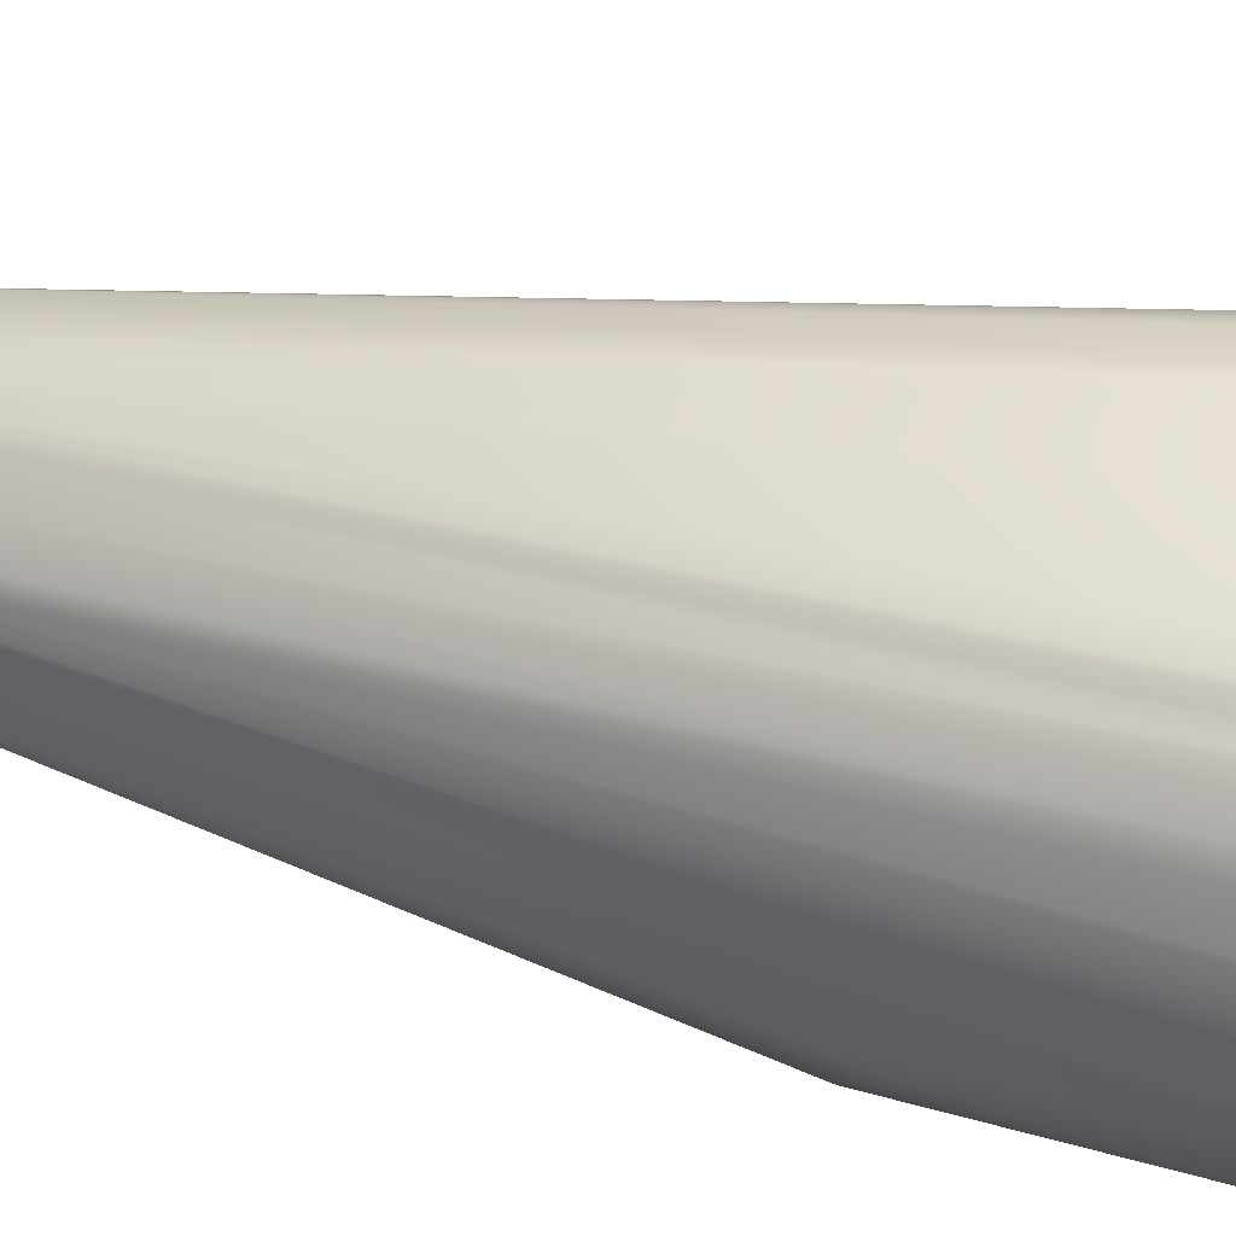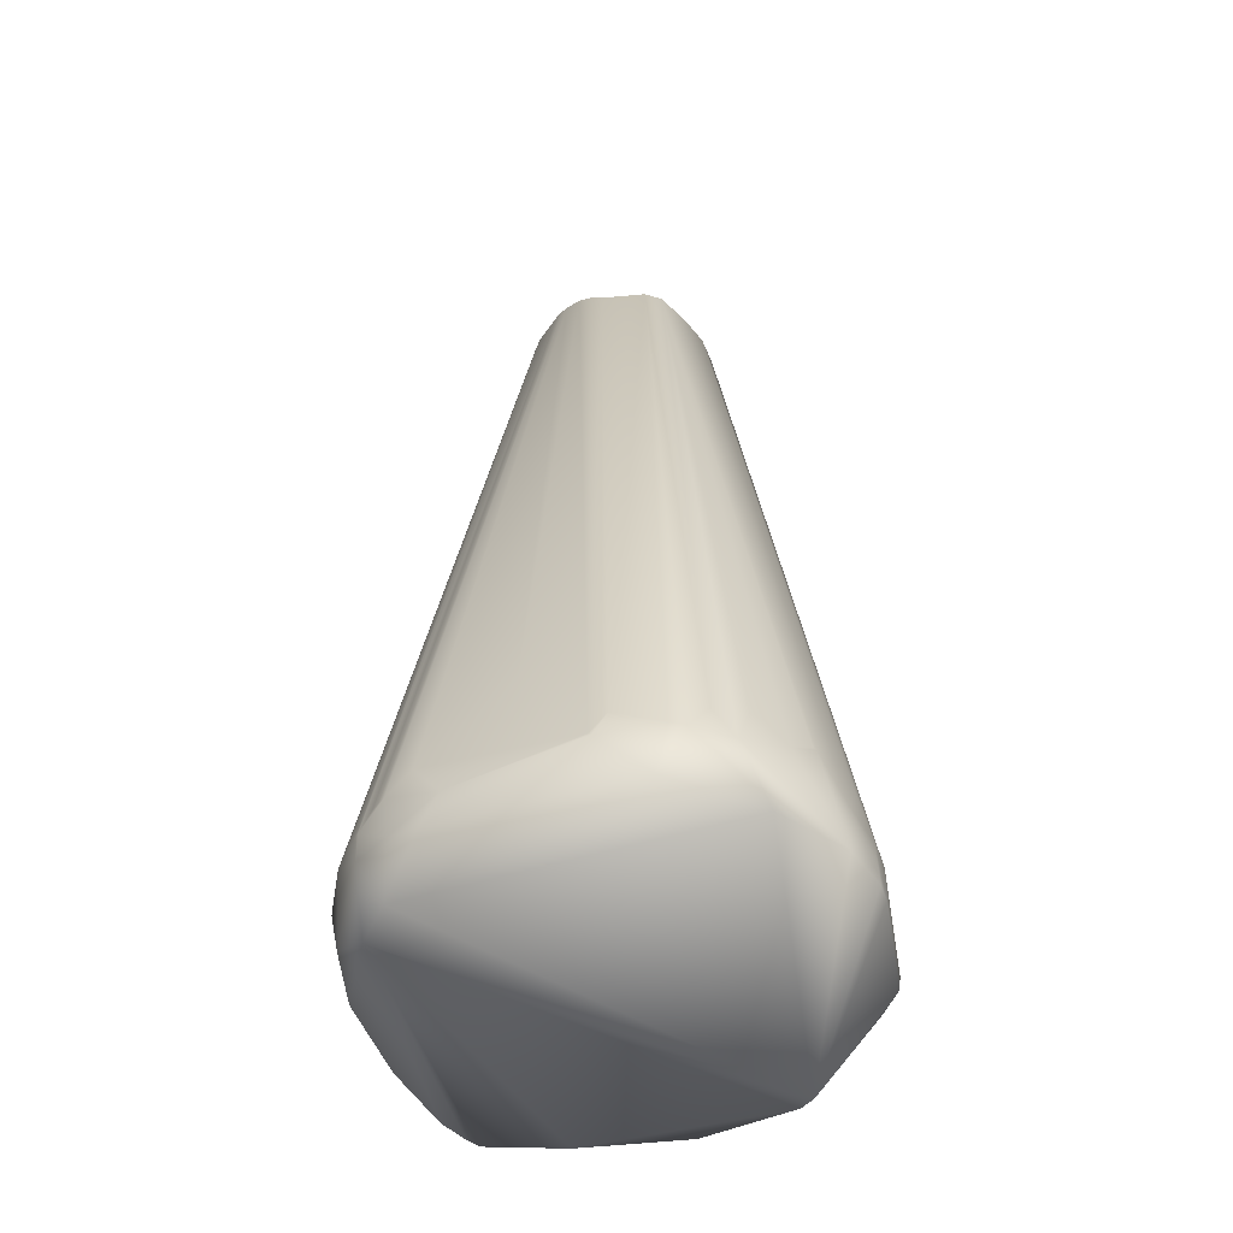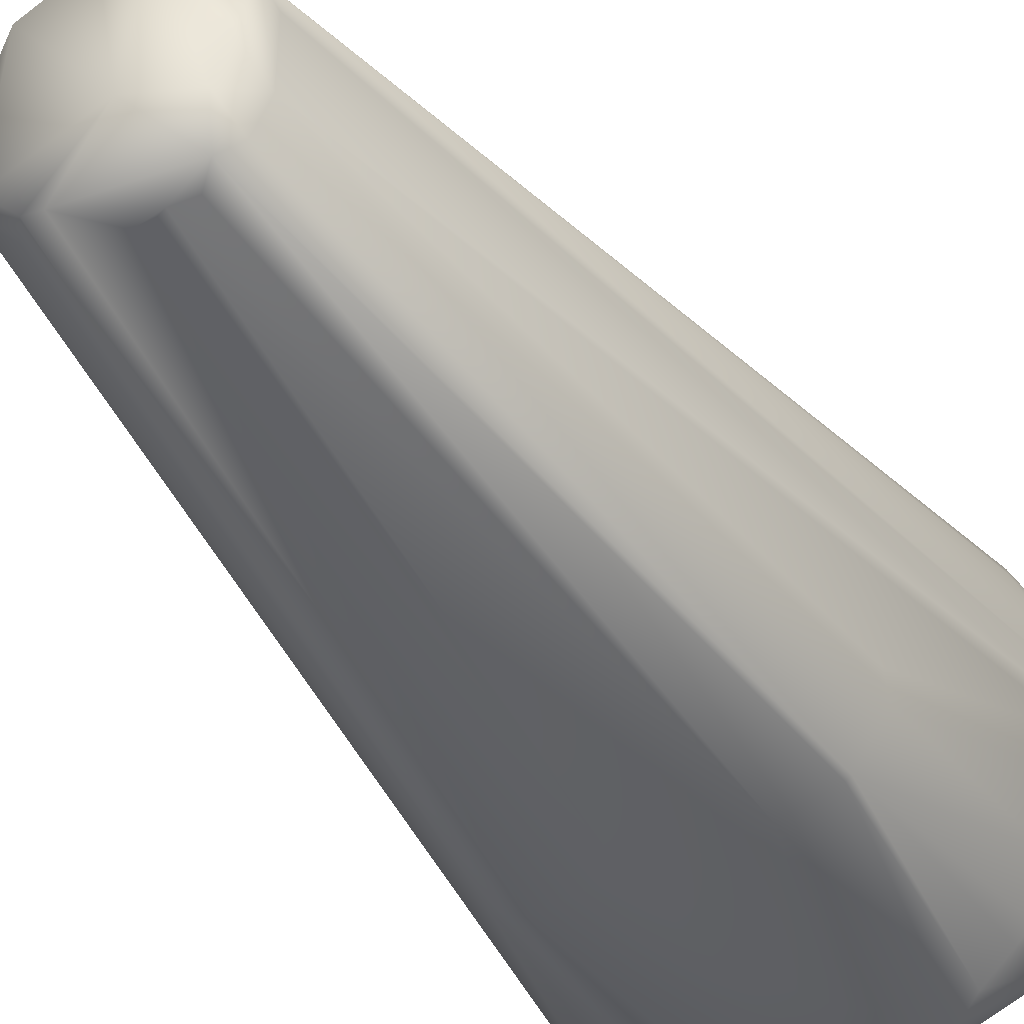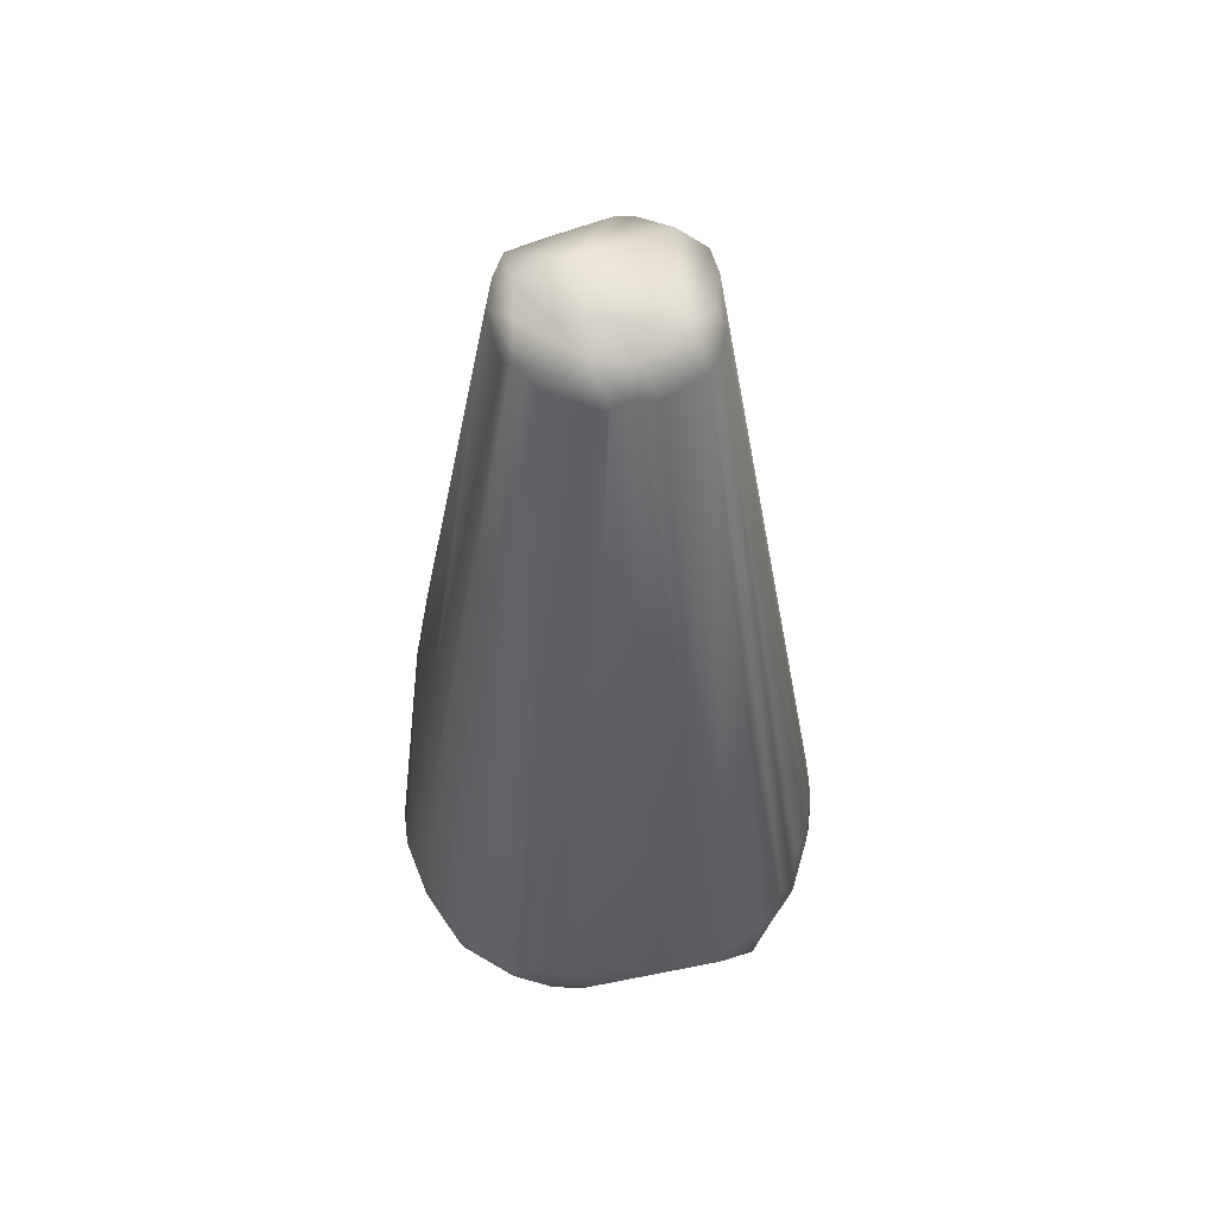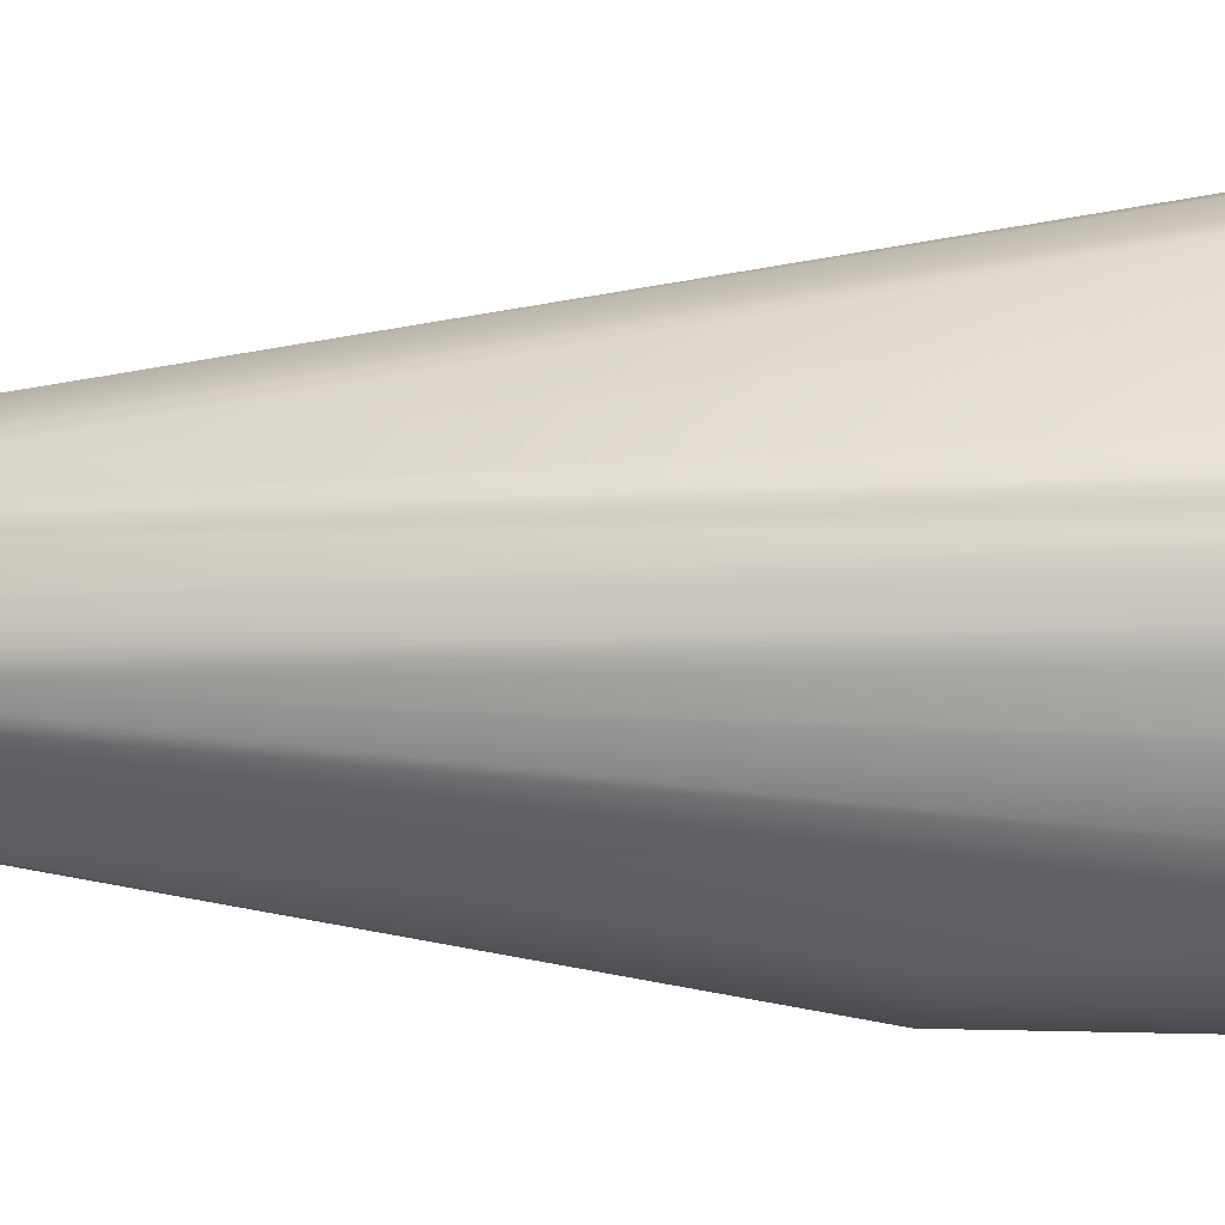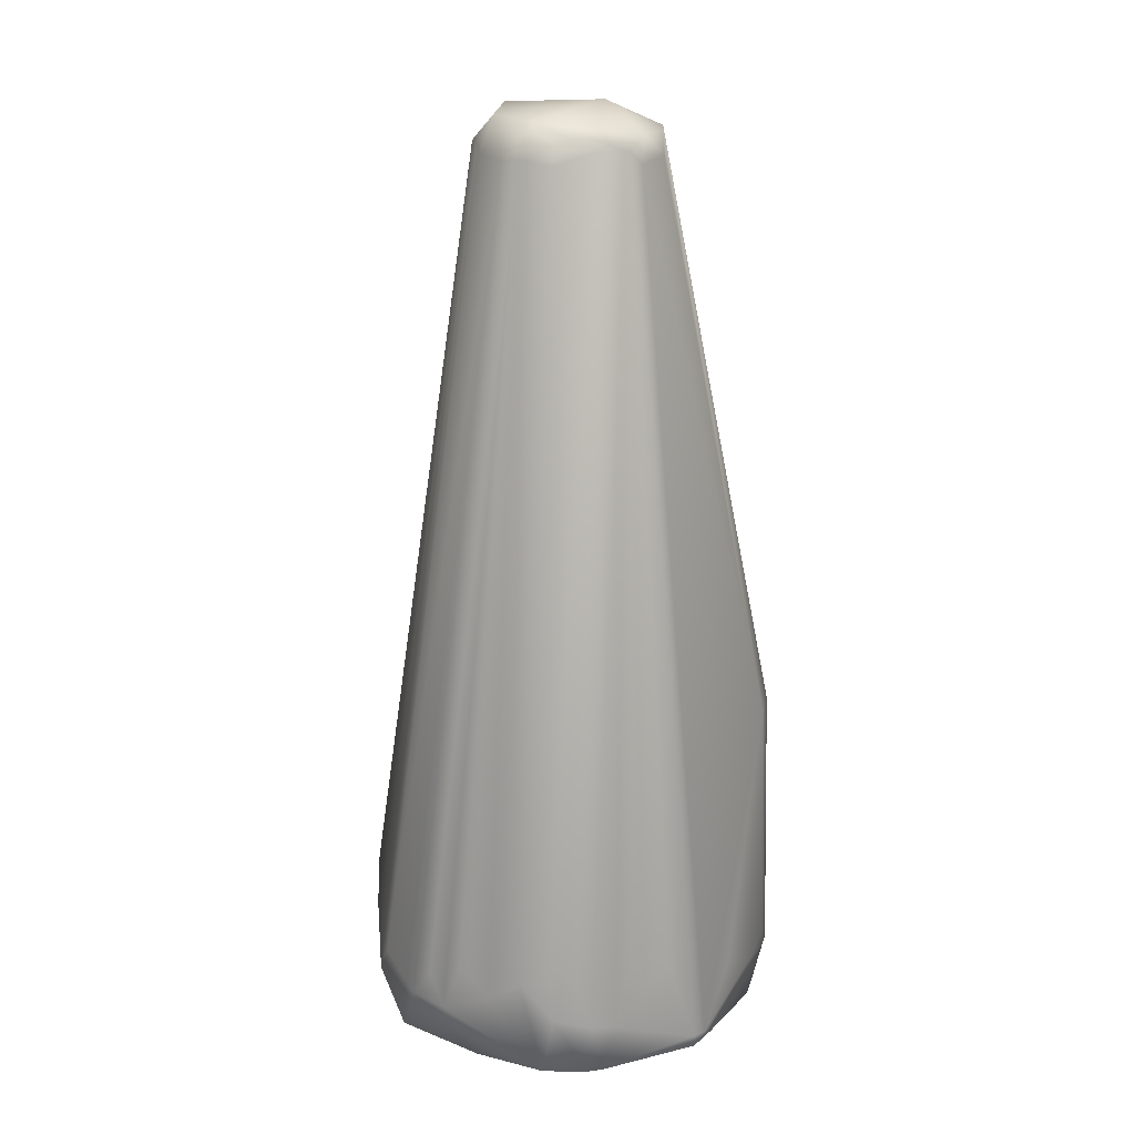
<metadata>
{"format":"obj","ext":"obj","renderer":"f3d","projection":"perspective","resolution":1024,"background":"white","views":[{"elev":50.3,"azim":103.8,"up":"+Y"},{"elev":-51.3,"azim":-158.4,"up":"+Z"},{"elev":-35.1,"azim":27.7,"up":"+Y"},{"elev":58.3,"azim":163.9,"up":"+Z"},{"elev":40.3,"azim":89.4,"up":"+Y"},{"elev":23.4,"azim":-100.8,"up":"+Z"}]}
</metadata>
<code>
v -0.01566 -0.02846 0.1135
v 0.01826 0.02056 0.1202
v -0.001957 -0.02935 0.1615
v -0.03483 0.000978 0.1155
v -0.001957 0.009785 0.2421
v 0.009632 -0.007828 0.2407
v 0.02153 -0.02116 0.1135
v -0.01566 -0.02871 0.1605
v -0.01174 0.0274 0.1217
v -0.001957 -0.01605 0.2407
v 0.001913 0.005135 0.2459
v -0.03131 -0.01724 0.1174
v -0.03347 0.006983 0.1155
v -0.01761 -0.02748 0.1135
v -0.03457 0.000188 0.1226
v -0.0137 0.005871 0.2415
v 0.009785 0.02508 0.1272
v 0.008806 0.0245 0.1182
v 0.01827 -0.02348 0.1585
v 0.02398 -0.01566 0.1135
v 0.005871 -0.0137 0.2426
v -0.01174 -0.01358 0.2407
v 0.007828 0.003914 0.2418
v 0.02854 -0.003755 0.1234
v -0.01588 -0.009785 0.2407
v -0.03351 0.005382 0.1238
v -0.0317 -0.01566 0.1155
v -0.01566 -0.03013 0.1233
v -0.01664 -0.003916 0.2427
v -0.0332 -0.007828 0.1272
v -0.001957 0.02472 0.137
v 0.001957 0.00914 0.2407
v -0.01212 0.0274 0.1213
v 0.005871 0.02593 0.1213
v 0.02251 -0.01952 0.1136
v 0.007828 -0.01174 0.2411
v -0.009767 -0.01387 0.2436
v 0.01174 -0.02742 0.1605
v 0.000392 -0.03229 0.1252
v 0.009109 0.001957 0.2427
v 0.01566 -0.02711 0.1233
v 0.02666 -0.007898 0.1158
v -0.01345 -0.01071 0.244
v -0.02775 0.01541 0.1155
v -0.01566 0.001957 0.2408
v -0.02659 0.01761 0.1292
v -0.01174 0.007828 0.2411
v -0.01066 0.003545 0.2456
v -0.03203 -0.01566 0.1174
v -0.03305 -0.005871 0.1311
v 0 0.009785 0.2413
v 0.01455 0.02348 0.1252
v -0.01823 0.0249 0.1155
v -0.005577 0.009785 0.2407
v 0.02178 -0.01374 0.1587
v -0.000477 -0.008096 0.2461
v 0.003914 -0.01506 0.2407
v 0.01761 -0.02395 0.1585
v -0.000465 -0.03066 0.1448
v -0.008806 -0.03214 0.1223
v 0.02845 -0.001787 0.1247
v 0.02209 0.01761 0.1233
v 0.01957 -0.02348 0.1233
v 0.01474 0.01958 0.1135
v 0.0194 0.01504 0.1135
v -0.03131 0.01032 0.1292
v -0.0137 0.02653 0.1252
v -0.02152 0.02367 0.1229
v -0.03288 0.003914 0.1311
v -0.03351 0.001957 0.1292
v -0.02181 -0.02645 0.1225
v -0.03236 -0.009785 0.1292
v -0.03451 -0.003392 0.1223
v 0.000738 0.009785 0.2407
v 0.0131 0.02348 0.1194
v -0.003914 0.009785 0.2418
v 0.006131 -0.008317 0.2439
v 0.007509 -0.003241 0.2436
v 0 -0.01584 0.2407
v 0.00123 -0.01559 0.2412
v -0.01183 -0.03167 0.1196
v 0.003431 0.006436 0.2431
v 0.00978 0 0.2407
v 0.0215 -0.02149 0.1233
v -0.001928 -0.03156 0.1155
v 0.01164 -0.02544 0.1135
v 0.02411 0.01222 0.1163
v -0.03156 0.009785 0.1292
v -0.02582 0.02001 0.1228
v -0.03471 -0.001576 0.1155
v -0.02872 -0.01882 0.1155
v -0.03169 -0.01174 0.1292
v 0.01371 0.02392 0.1252
v -0.01969 0.02446 0.1234
v -0.003623 0.007444 0.2454
v 0.02463 -0.01631 0.126
v 0.00558 -0.03073 0.1334
v -0.01251 -0.03131 0.1194
v 0.005871 0.006413 0.2407
v 0.02801 0.001957 0.1252
v 0.02776 -0.008568 0.1237
v 0.0263 0.004466 0.1157
v 0.01761 0.02184 0.1233
v 0.0137 -0.02691 0.1169
v 0.02321 0.0149 0.1262
v -0.03261 0.006086 0.1299
v -0.0274 0.01656 0.1292
v -0.02338 0.02144 0.1272
v -0.01605 -0.02973 0.1204
v -0.02642 -0.02175 0.1252
v -0.01439 0.001381 0.243
v -0.00743 -0.01437 0.2439
v -0.01174 -0.03044 0.1605
v 0.01957 0.01987 0.1252
v 0.02697 0.005869 0.1272
v 0.02766 0.004849 0.1223
v 0.02567 0.009785 0.1272
v 0.01566 0.02277 0.1252
v 0.01277 -0.02901 0.1215
v 0.01807 0.02153 0.1232
v -0.02984 0.01395 0.126
v -0.01667 -0.007828 0.2427
v 0.02153 -0.01631 0.1566
v -0.005382 -0.03225 0.1262
v 0.02492 0.01303 0.1214
v 0.02424 0.01272 0.1272
v 0.02544 0.0103 0.1272
f 14 44 64
f 113 3 10
f 25 12 8
f 25 122 12
f 25 8 22
f 44 53 64
f 4 13 14
f 4 26 13
f 28 113 8
f 29 15 122
f 31 17 9
f 31 9 5
f 34 9 17
f 34 33 9
f 123 6 19
f 96 84 7
f 96 19 84
f 35 96 7
f 36 21 19
f 36 19 6
f 37 8 113
f 86 85 1
f 87 102 65
f 43 25 22
f 43 122 25
f 44 14 13
f 45 106 29
f 44 13 89
f 90 4 14
f 90 14 27
f 109 14 1
f 49 12 122
f 49 27 12
f 49 90 27
f 50 30 122
f 48 47 16
f 51 31 5
f 51 17 31
f 18 64 53
f 18 53 33
f 18 33 34
f 96 123 19
f 101 35 20
f 77 36 6
f 77 21 36
f 57 38 21
f 80 3 38
f 80 38 57
f 58 19 21
f 58 21 38
f 58 41 19
f 112 37 113
f 112 113 10
f 8 37 22
f 62 23 40
f 63 41 7
f 63 19 41
f 104 85 86
f 64 75 2
f 65 102 42
f 65 42 20
f 65 20 35
f 65 35 7
f 65 7 86
f 65 86 1
f 65 1 14
f 65 14 64
f 65 64 2
f 37 43 22
f 108 16 47
f 67 47 54
f 67 54 9
f 67 9 33
f 15 26 4
f 69 29 106
f 69 106 26
f 70 26 15
f 70 15 29
f 70 69 26
f 70 29 69
f 91 27 14
f 91 12 27
f 71 14 109
f 29 122 48
f 72 122 30
f 72 30 49
f 73 50 122
f 74 17 51
f 74 32 52
f 75 64 18
f 75 18 34
f 94 33 53
f 94 67 33
f 76 5 9
f 76 9 54
f 55 123 101
f 55 6 123
f 42 101 20
f 96 35 101
f 24 101 42
f 78 77 6
f 78 6 40
f 79 10 3
f 79 3 80
f 80 57 21
f 80 21 112
f 80 112 10
f 80 10 79
f 119 58 38
f 119 41 58
f 97 119 38
f 59 3 113
f 59 38 3
f 39 59 113
f 81 60 113
f 81 1 85
f 82 40 23
f 82 11 40
f 82 74 51
f 82 32 74
f 83 40 6
f 83 6 61
f 24 61 6
f 24 6 55
f 43 56 48
f 84 63 7
f 84 19 63
f 86 7 104
f 119 97 39
f 119 39 85
f 119 104 7
f 119 7 41
f 87 65 2
f 88 45 16
f 88 16 66
f 88 66 121
f 121 66 16
f 111 16 45
f 111 45 29
f 89 46 16
f 89 16 108
f 89 68 44
f 53 44 68
f 90 15 4
f 91 14 71
f 91 71 12
f 71 28 8
f 110 8 12
f 43 48 122
f 92 72 49
f 92 49 122
f 92 122 72
f 111 48 16
f 111 29 48
f 93 74 52
f 93 17 74
f 93 75 34
f 93 34 17
f 94 53 68
f 94 68 47
f 94 47 67
f 95 76 54
f 95 54 47
f 95 5 76
f 101 123 96
f 11 77 78
f 11 56 77
f 37 112 56
f 97 59 39
f 97 38 59
f 124 85 39
f 60 85 124
f 81 113 28
f 98 81 28
f 98 109 1
f 98 1 81
f 85 60 81
f 99 82 23
f 99 23 62
f 99 32 82
f 11 82 51
f 11 51 5
f 11 5 95
f 78 40 11
f 100 40 83
f 101 24 55
f 103 120 2
f 103 2 75
f 103 99 120
f 103 32 99
f 119 85 104
f 42 102 24
f 87 62 125
f 105 40 126
f 37 56 43
f 13 88 121
f 13 26 88
f 121 89 13
f 106 45 88
f 106 88 26
f 107 16 46
f 121 107 46
f 108 47 68
f 15 73 122
f 73 30 50
f 109 28 71
f 110 71 8
f 110 12 71
f 93 103 75
f 93 52 103
f 48 95 47
f 56 21 77
f 112 21 56
f 124 39 113
f 109 98 28
f 114 99 62
f 114 120 99
f 61 100 83
f 61 24 100
f 116 115 100
f 116 100 24
f 115 40 100
f 24 102 116
f 117 40 115
f 118 103 52
f 118 52 32
f 118 32 103
f 48 56 95
f 2 62 87
f 120 114 62
f 120 62 2
f 105 62 40
f 125 105 126
f 121 16 107
f 89 121 46
f 90 73 15
f 90 49 73
f 73 49 30
f 95 56 11
f 125 117 115
f 102 87 116
f 116 125 115
f 125 116 87
f 125 62 105
f 68 89 108
f 124 113 60
f 127 126 40
f 127 40 117
f 127 117 125
f 127 125 126

</code>
